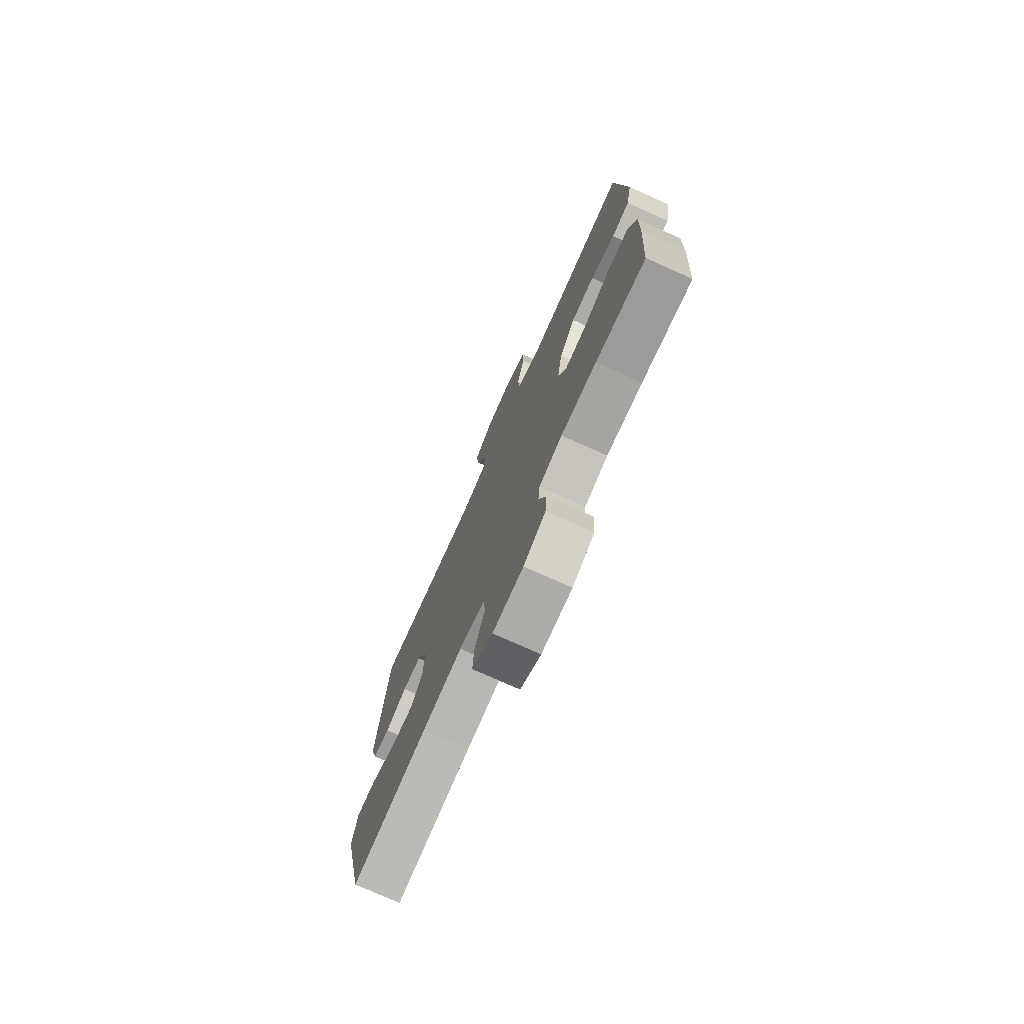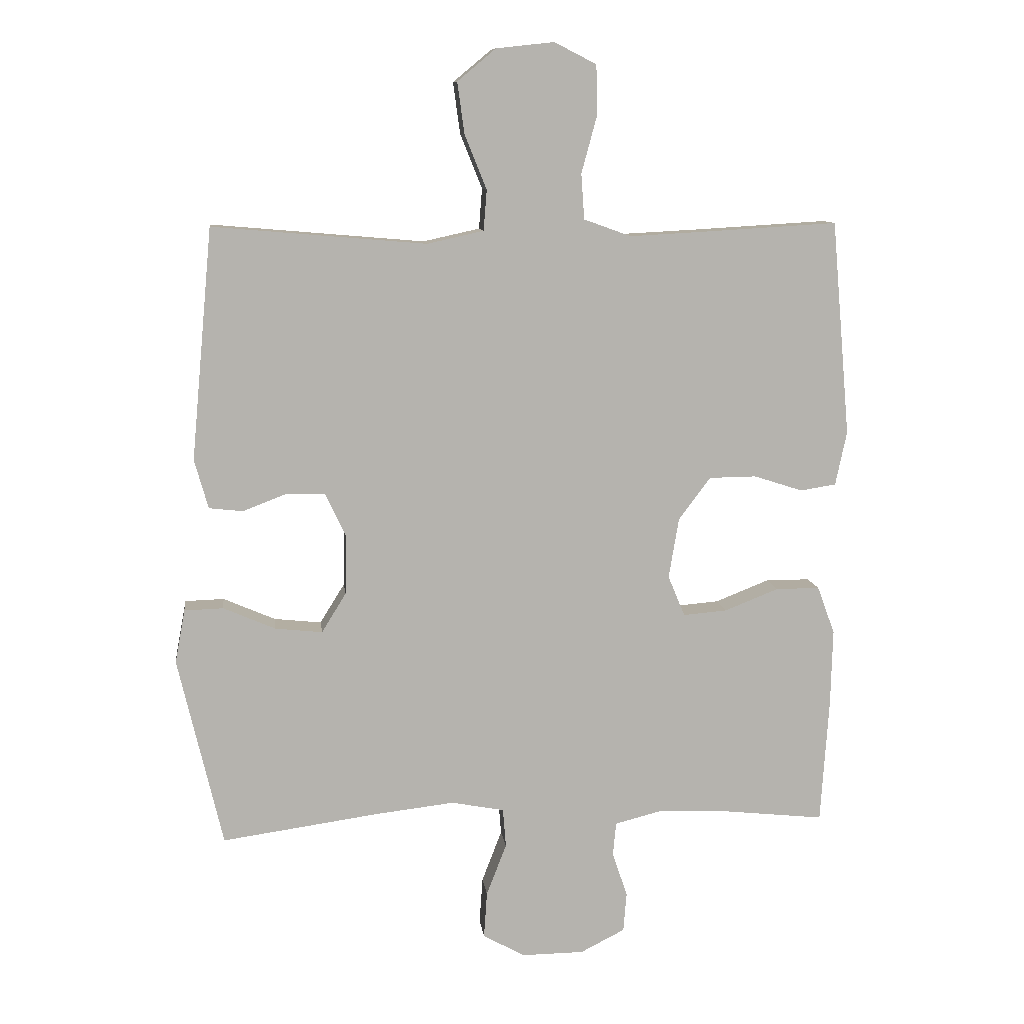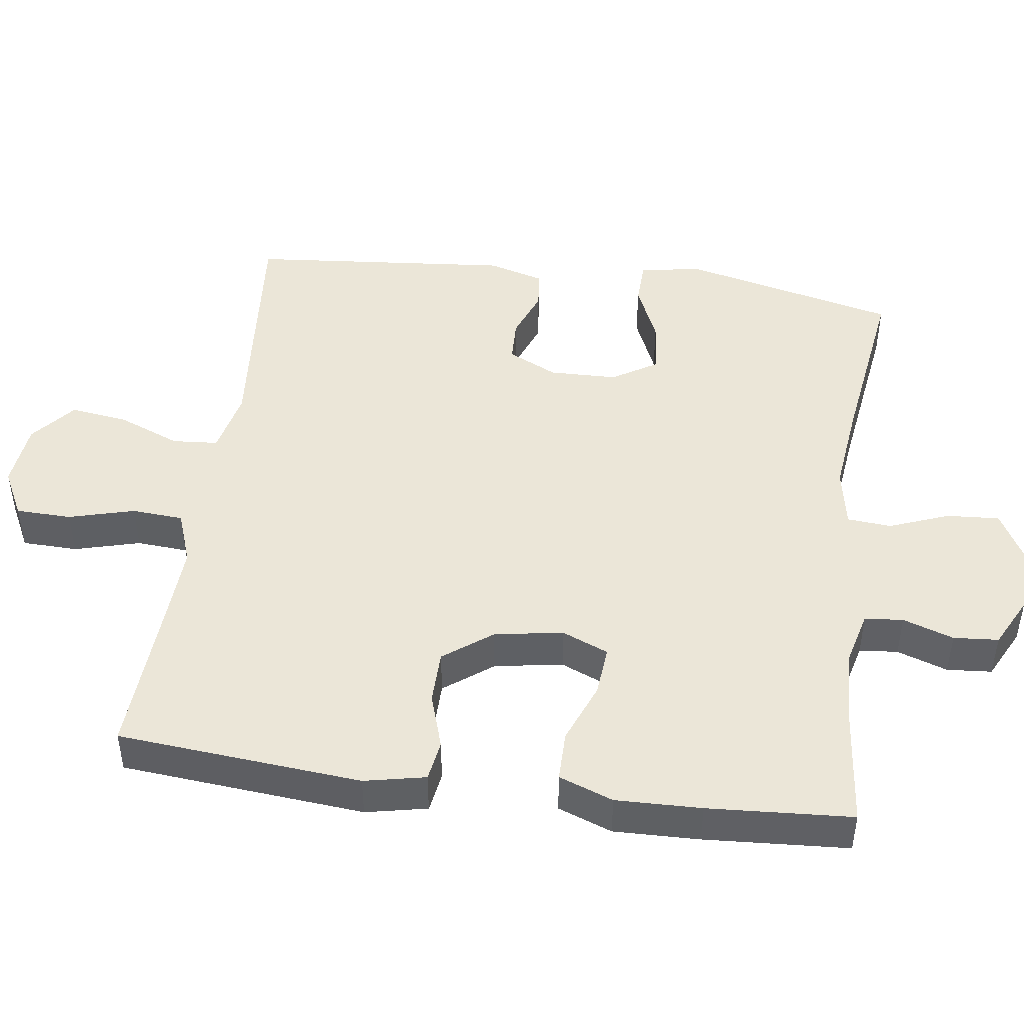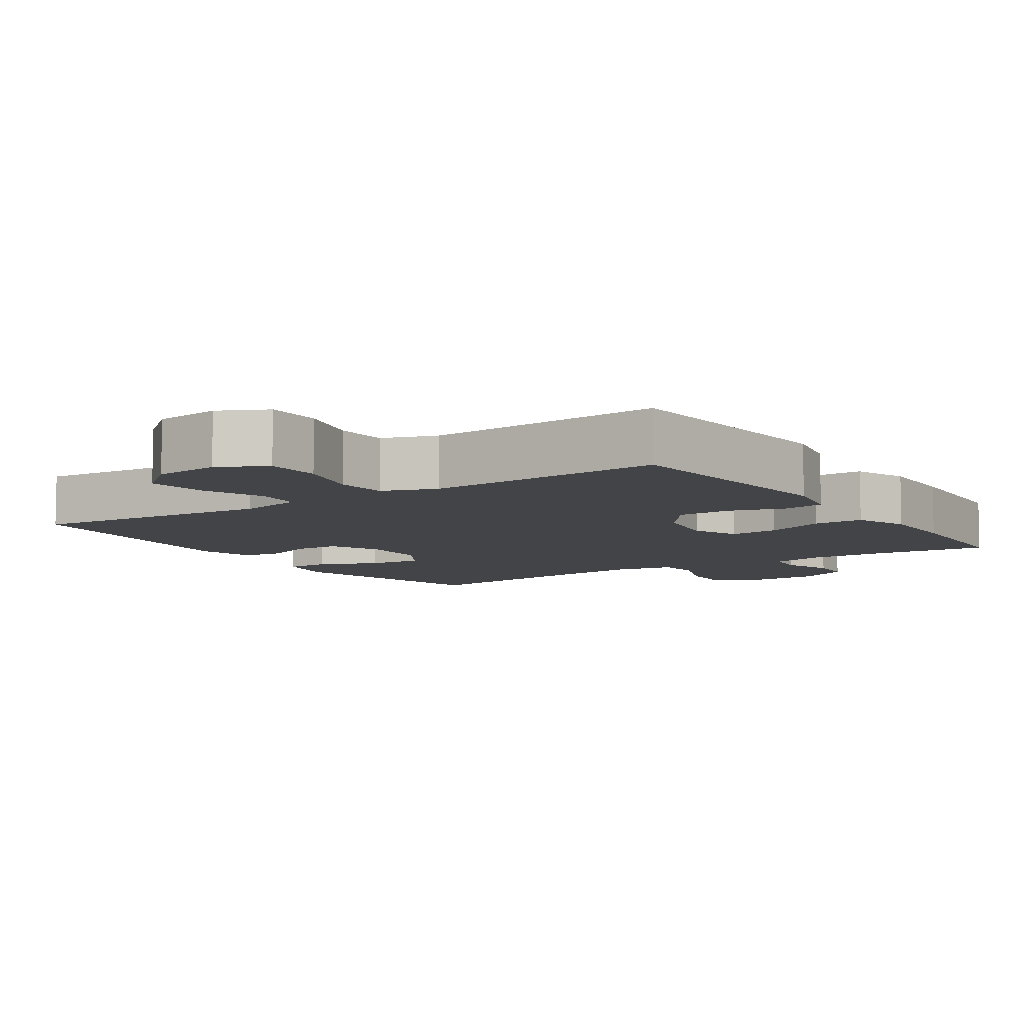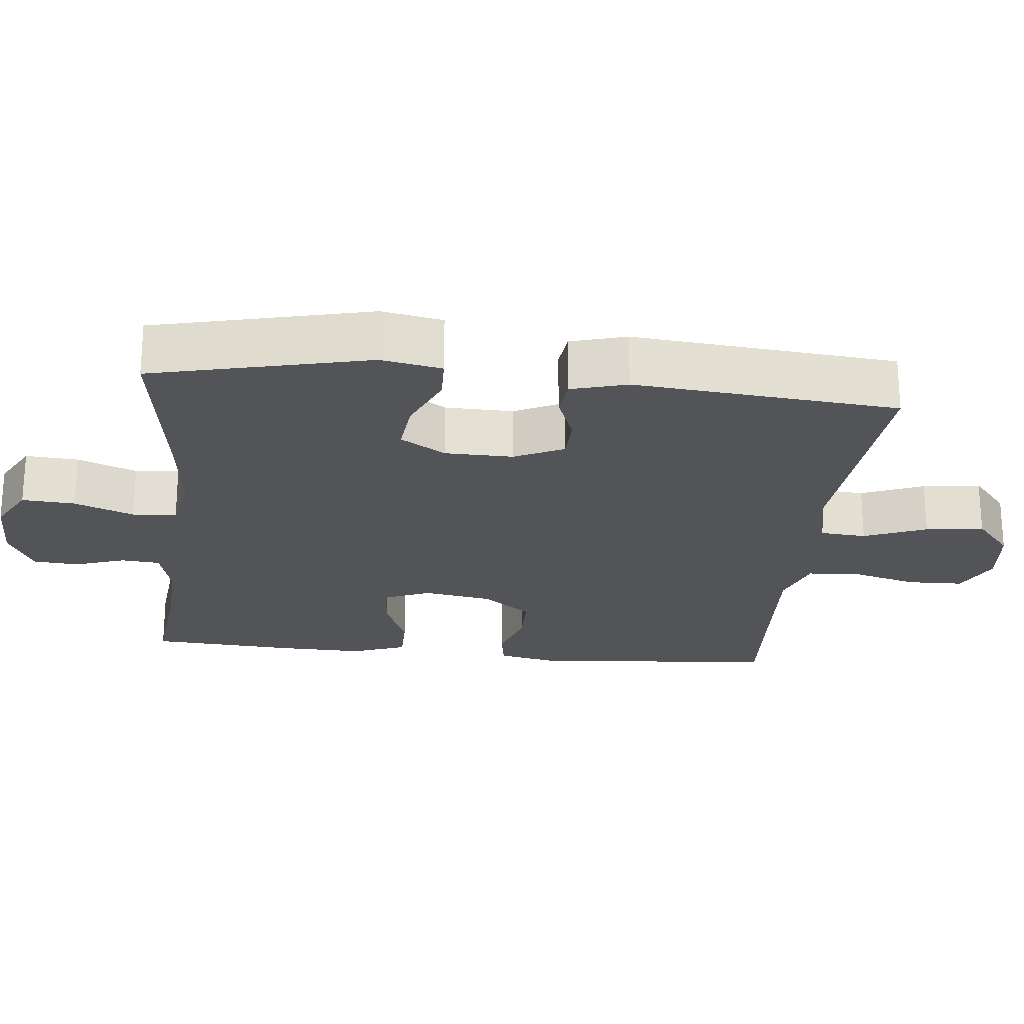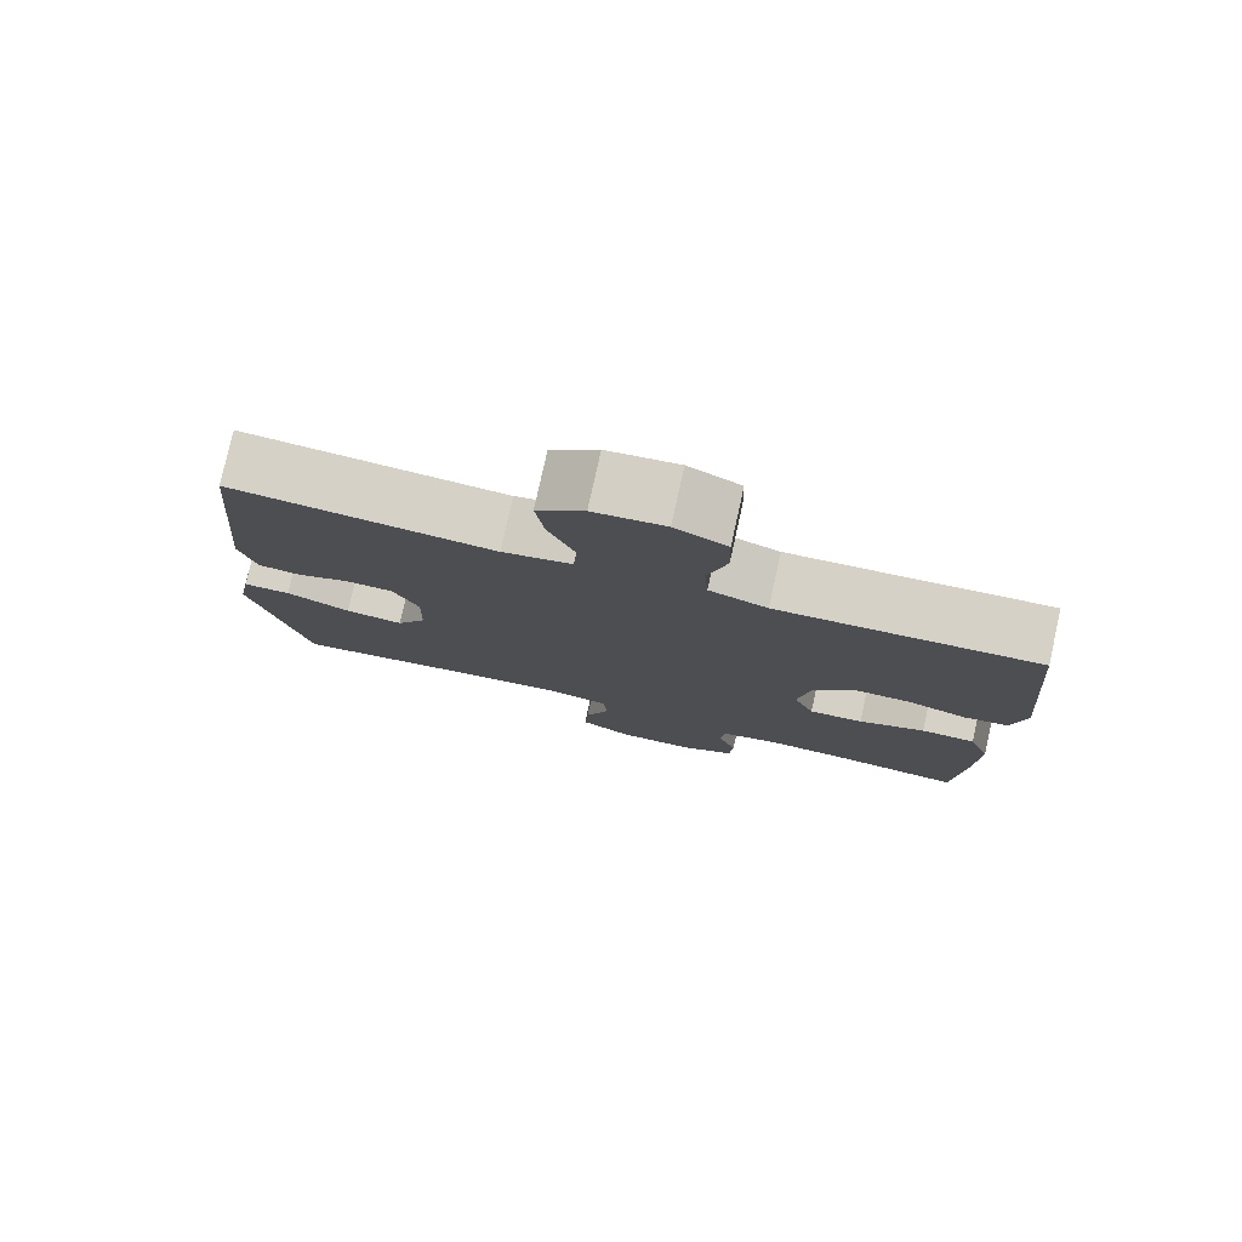
<metadata>
{"format":"obj","ext":"obj","renderer":"f3d","projection":"perspective","resolution":1024,"background":"white","views":[{"elev":-75.7,"azim":65.9,"up":"+Z"},{"elev":10.2,"azim":-6.9,"up":"+Z"},{"elev":46.5,"azim":97.8,"up":"+Y"},{"elev":-7.8,"azim":33.8,"up":"+Y"},{"elev":-23.3,"azim":-95.9,"up":"+Y"},{"elev":78.7,"azim":12.5,"up":"+Z"}]}
</metadata>
<code>
v 0.5 0.07 0.5
v 0.53 0.07 0.158
v 0.512 0.07 0.072
v 0.455 0.07 0.063
v 0.377 0.07 0.088
v 0.302 0.07 0.087
v 0.251 0.07 0.019
v 0.235 0.07 -0.077
v 0.262 0.07 -0.142
v 0.332 0.07 -0.136
v 0.418 0.07 -0.102
v 0.488 0.07 -0.102
v 0.516 0.07 -0.178
v 0.513 0.07 -0.298
v 0.5 0.07 -0.5
v 0.34 0.07 -0.483
v 0.226 0.07 -0.478
v 0.151 0.07 -0.497
v 0.146 0.07 -0.551
v 0.17 0.07 -0.622
v 0.165 0.07 -0.685
v 0.094 0.07 -0.721
v -0.005 0.07 -0.722
v -0.072 0.07 -0.685
v -0.067 0.07 -0.611
v -0.035 0.07 -0.528
v -0.04 0.07 -0.466
v -0.124 0.07 -0.45
v -0.253 0.07 -0.465
v -0.5 0.07 -0.5
v -0.571 0.07 -0.197
v -0.555 0.07 -0.112
v -0.493 0.07 -0.11
v -0.41 0.07 -0.146
v -0.335 0.07 -0.154
v -0.296 0.07 -0.091
v -0.294 0.07 0.004
v -0.327 0.07 0.073
v -0.388 0.07 0.075
v -0.458 0.07 0.048
v -0.512 0.07 0.054
v -0.534 0.07 0.132
v -0.5 0.07 0.5
v -0.16 0.07 0.471
v -0.07 0.07 0.491
v -0.065 0.07 0.555
v -0.1 0.07 0.642
v -0.111 0.07 0.723
v -0.05 0.07 0.774
v 0.042 0.07 0.784
v 0.109 0.07 0.75
v 0.111 0.07 0.672
v 0.086 0.07 0.58
v 0.091 0.07 0.508
v 0.166 0.07 0.481
v 0.28 0.07 0.487
v 0.5 0 0.5
v 0.53 0 0.158
v 0.512 0 0.072
v 0.455 0 0.063
v 0.377 0 0.088
v 0.302 0 0.087
v 0.251 0 0.019
v 0.235 0 -0.077
v 0.262 0 -0.142
v 0.332 0 -0.136
v 0.418 0 -0.102
v 0.488 0 -0.102
v 0.516 0 -0.178
v 0.513 0 -0.298
v 0.5 0 -0.5
v 0.34 0 -0.483
v 0.226 0 -0.478
v 0.151 0 -0.497
v 0.146 0 -0.551
v 0.17 0 -0.622
v 0.165 0 -0.685
v 0.094 0 -0.721
v -0.005 0 -0.722
v -0.072 0 -0.685
v -0.067 0 -0.611
v -0.035 0 -0.528
v -0.04 0 -0.466
v -0.124 0 -0.45
v -0.253 0 -0.465
v -0.5 0 -0.5
v -0.571 0 -0.197
v -0.555 0 -0.112
v -0.493 0 -0.11
v -0.41 0 -0.146
v -0.335 0 -0.154
v -0.296 0 -0.091
v -0.294 0 0.004
v -0.327 0 0.073
v -0.388 0 0.075
v -0.458 0 0.048
v -0.512 0 0.054
v -0.534 0 0.132
v -0.5 0 0.5
v -0.16 0 0.471
v -0.07 0 0.491
v -0.065 0 0.555
v -0.1 0 0.642
v -0.111 0 0.723
v -0.05 0 0.774
v 0.042 0 0.784
v 0.109 0 0.75
v 0.111 0 0.672
v 0.086 0 0.58
v 0.091 0 0.508
v 0.166 0 0.481
v 0.28 0 0.487
f 51 52 53
f 50 51 53
f 49 50 53
f 48 49 53
f 47 48 53
f 46 47 53
f 45 46 53 54
f 44 45 54 55
f 42 43 44
f 41 42 44
f 40 41 44
f 39 40 44
f 38 39 44 55
f 32 33 34
f 31 32 34
f 30 31 34
f 29 30 34
f 28 29 34 35
f 27 28 35 36
f 24 25 26
f 23 24 26
f 22 23 26
f 21 22 26
f 20 21 26
f 19 20 26
f 18 19 26 27
f 27 36 37
f 18 27 37
f 17 18 37
f 14 15 16
f 13 14 16
f 12 13 16
f 11 12 16
f 10 11 16
f 9 10 16 17
f 3 4 5
f 2 3 5
f 1 2 5
f 56 1 5
f 56 5 6
f 55 56 6 7
f 38 55 7 8
f 17 37 38
f 9 17 38
f 8 9 38
f 109 108 107
f 109 107 106
f 109 106 105
f 109 105 104
f 109 104 103
f 109 103 102
f 110 109 102 101
f 111 110 101 100
f 100 99 98
f 100 98 97
f 100 97 96
f 100 96 95
f 111 100 95 94
f 90 89 88
f 90 88 87
f 90 87 86
f 90 86 85
f 91 90 85 84
f 92 91 84 83
f 82 81 80
f 82 80 79
f 82 79 78
f 82 78 77
f 82 77 76
f 82 76 75
f 83 82 75 74
f 93 92 83
f 93 83 74
f 93 74 73
f 72 71 70
f 72 70 69
f 72 69 68
f 72 68 67
f 72 67 66
f 73 72 66 65
f 61 60 59
f 61 59 58
f 61 58 57
f 61 57 112
f 62 61 112
f 63 62 112 111
f 64 63 111 94
f 94 93 73
f 94 73 65
f 94 65 64
f 1 57 58 2
f 2 58 59 3
f 3 59 60 4
f 4 60 61 5
f 5 61 62 6
f 6 62 63 7
f 7 63 64 8
f 8 64 65 9
f 9 65 66 10
f 10 66 67 11
f 11 67 68 12
f 12 68 69 13
f 13 69 70 14
f 14 70 71 15
f 15 71 72 16
f 16 72 73 17
f 17 73 74 18
f 18 74 75 19
f 19 75 76 20
f 20 76 77 21
f 21 77 78 22
f 22 78 79 23
f 23 79 80 24
f 24 80 81 25
f 25 81 82 26
f 26 82 83 27
f 27 83 84 28
f 28 84 85 29
f 29 85 86 30
f 30 86 87 31
f 31 87 88 32
f 32 88 89 33
f 33 89 90 34
f 34 90 91 35
f 35 91 92 36
f 36 92 93 37
f 37 93 94 38
f 38 94 95 39
f 39 95 96 40
f 40 96 97 41
f 41 97 98 42
f 42 98 99 43
f 43 99 100 44
f 44 100 101 45
f 45 101 102 46
f 46 102 103 47
f 47 103 104 48
f 48 104 105 49
f 49 105 106 50
f 50 106 107 51
f 51 107 108 52
f 52 108 109 53
f 53 109 110 54
f 54 110 111 55
f 55 111 112 56
f 56 112 57 1

</code>
